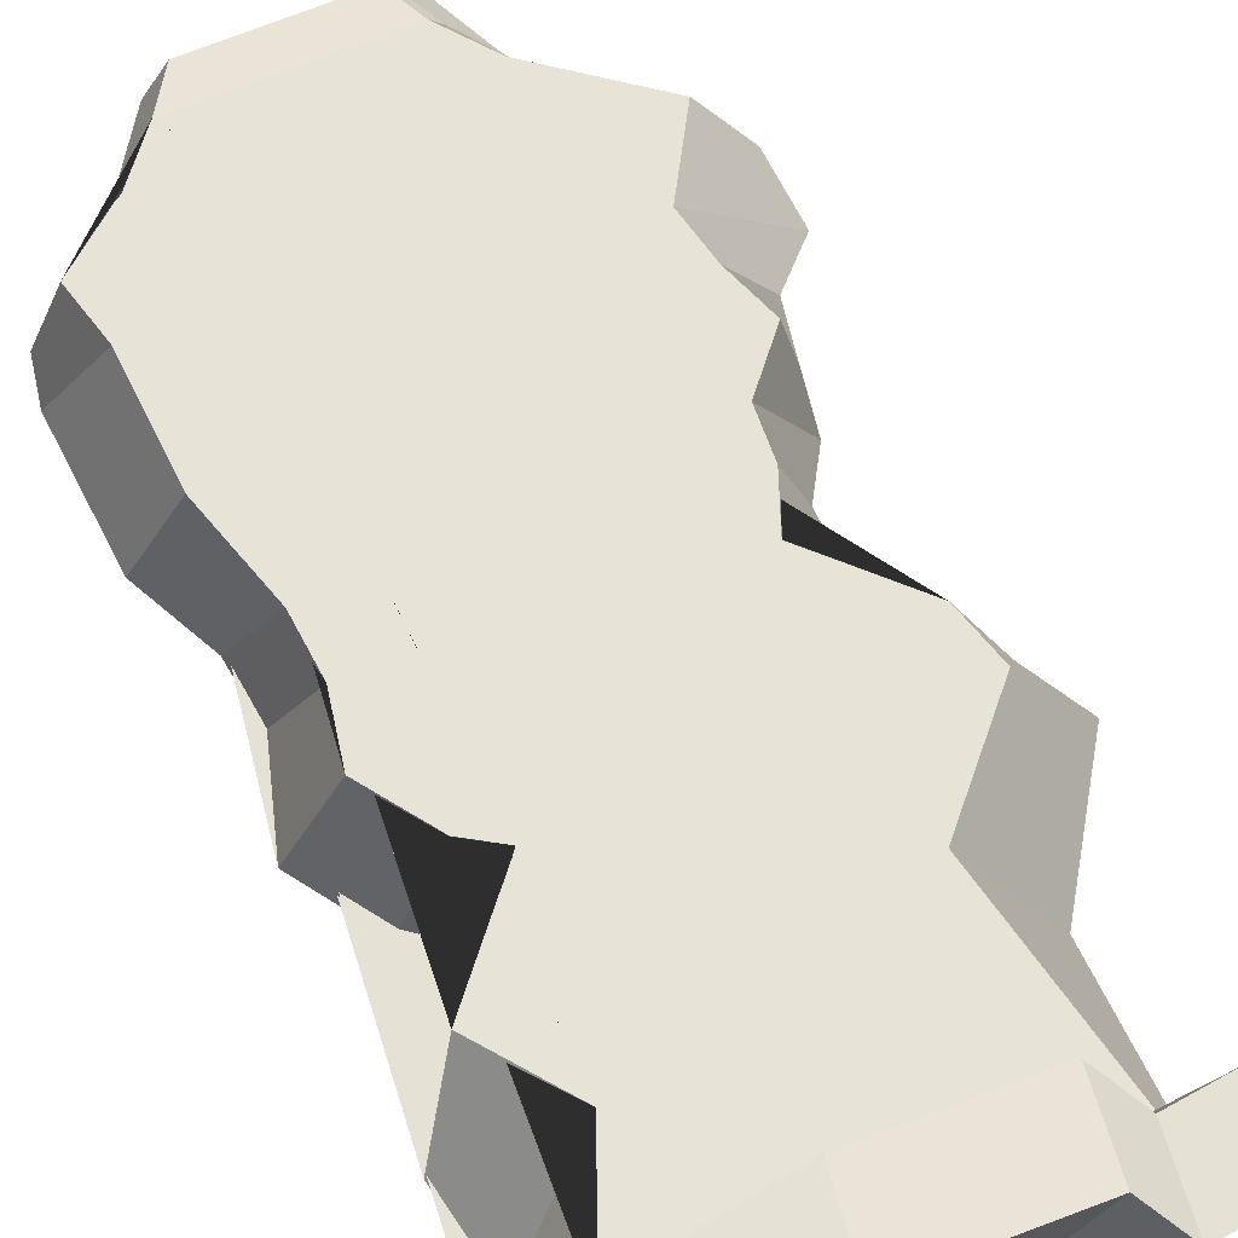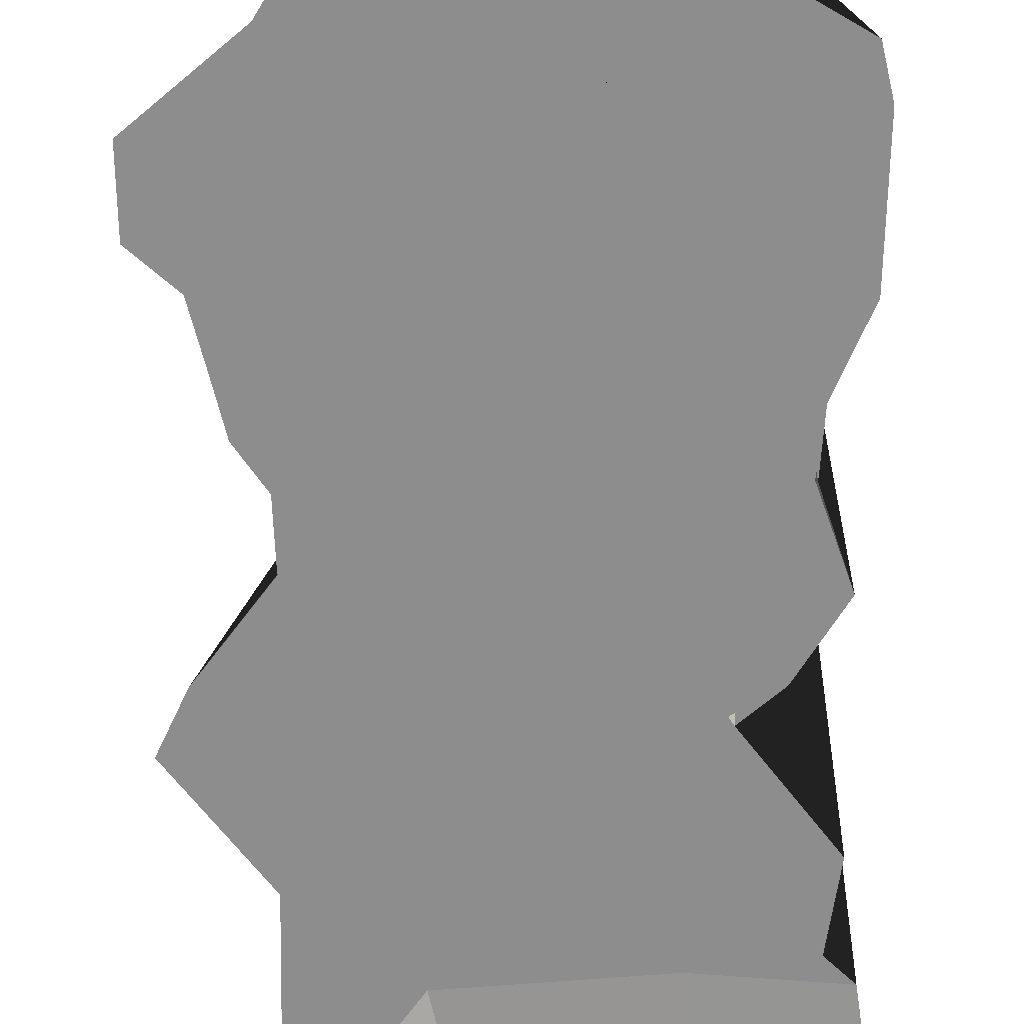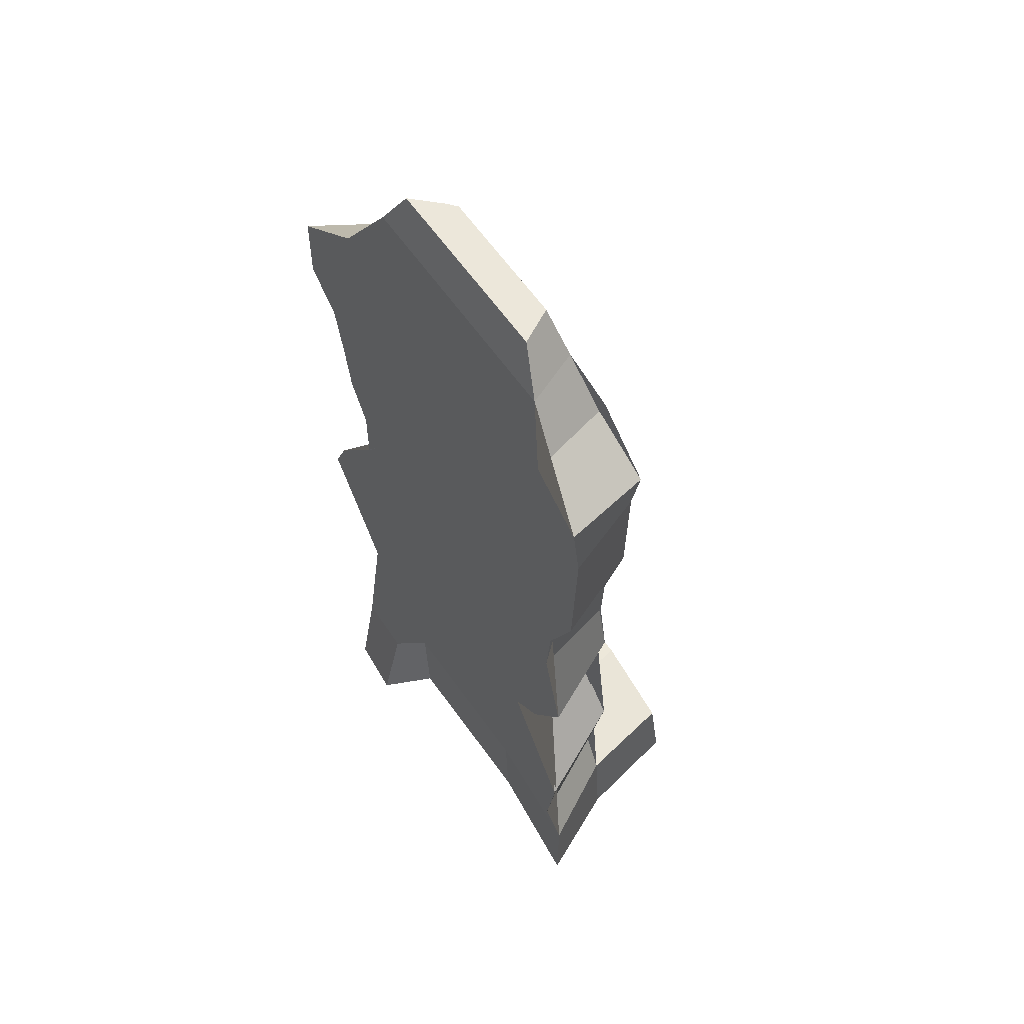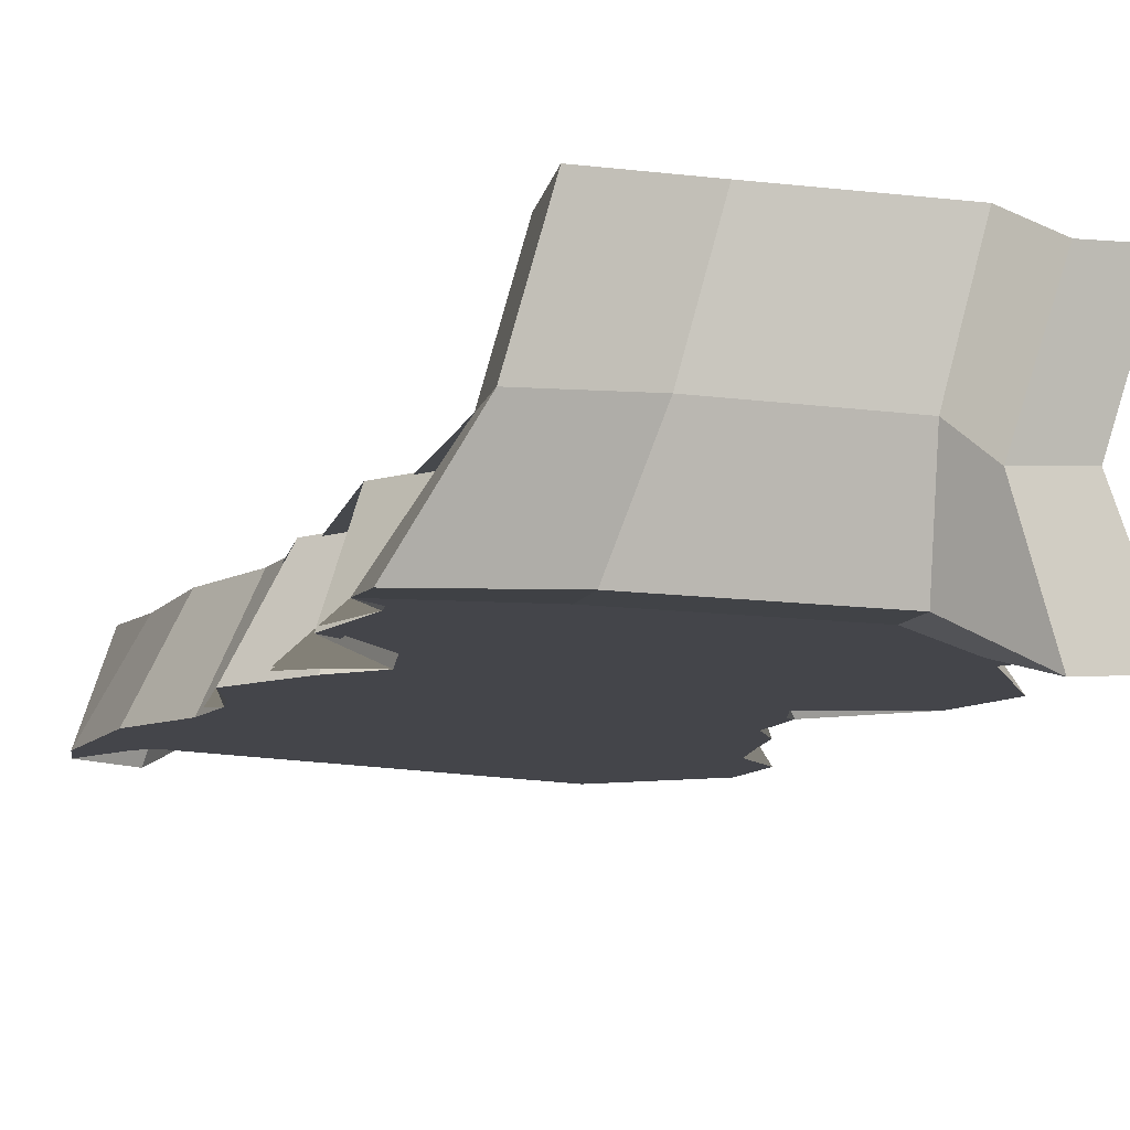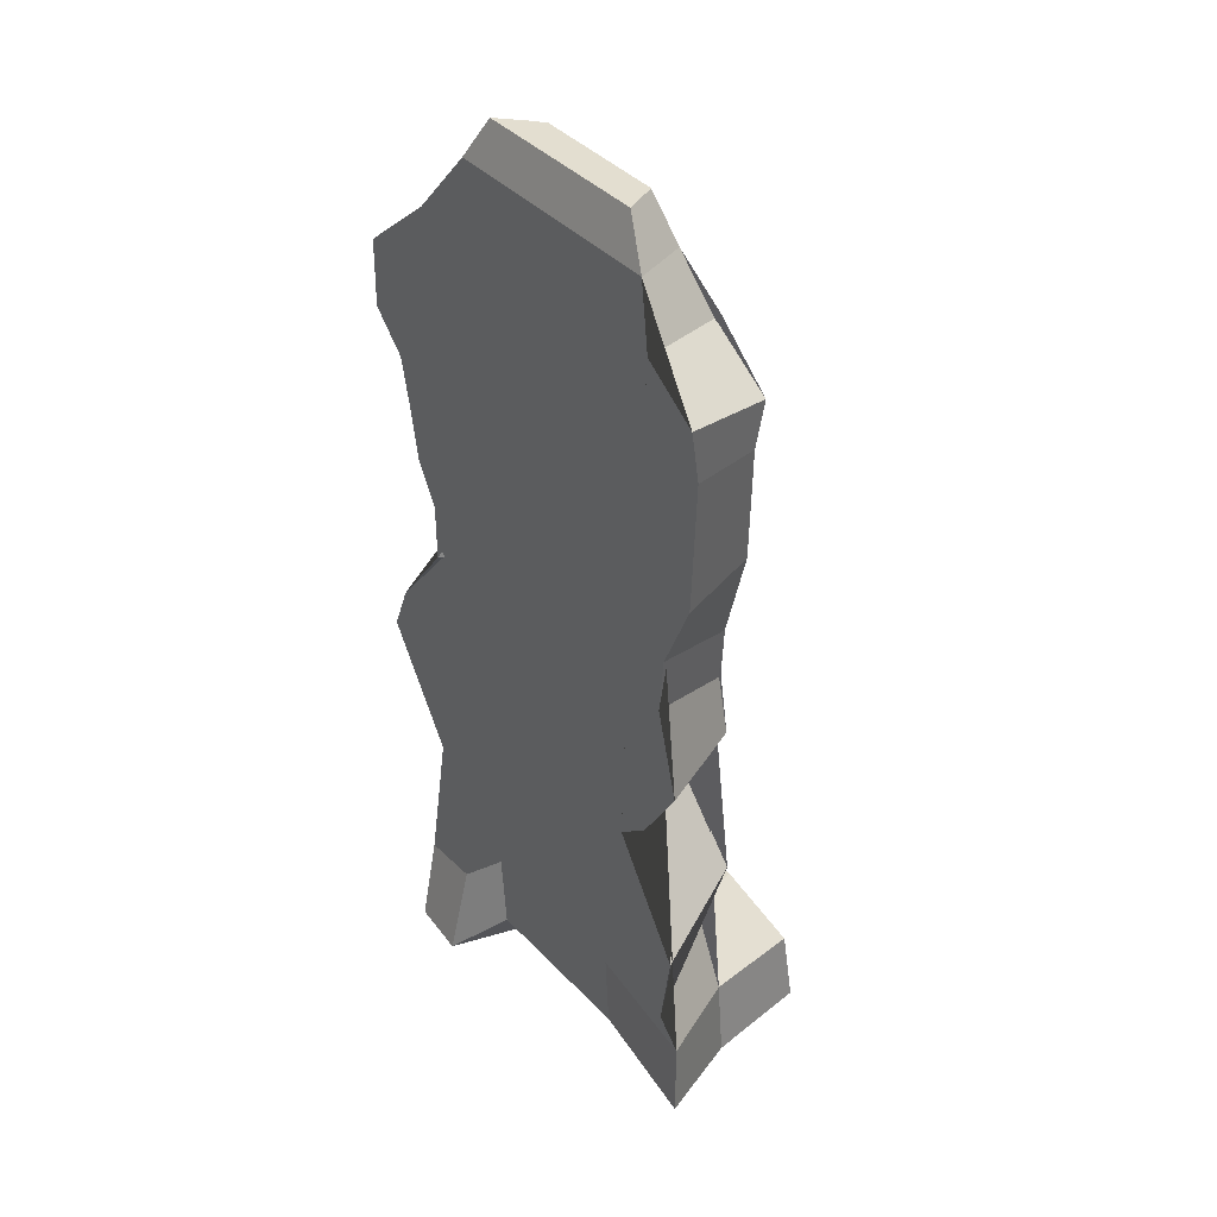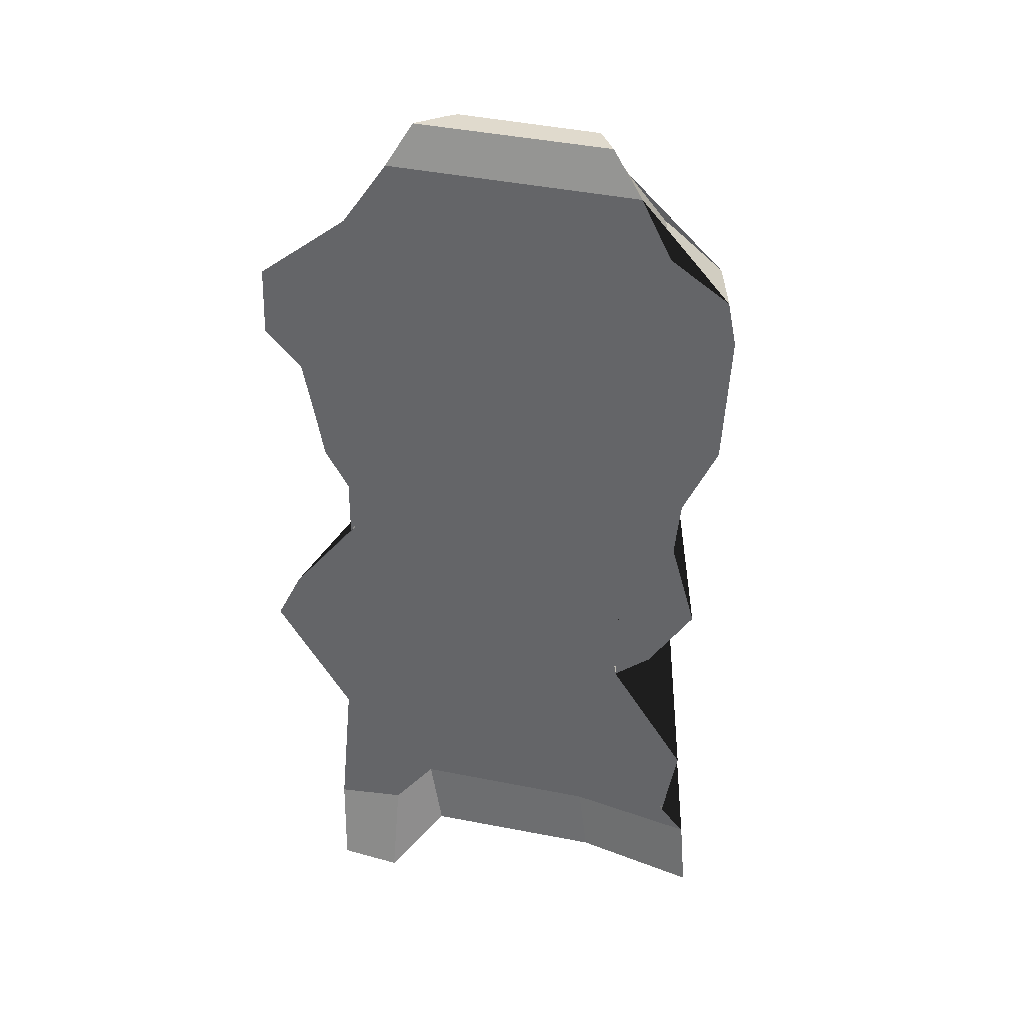
<metadata>
{"format":"obj","ext":"obj","renderer":"f3d","projection":"perspective","resolution":1024,"background":"white","views":[{"elev":64.1,"azim":-23.6,"up":"+Z"},{"elev":-64.3,"azim":-177.5,"up":"+Z"},{"elev":57.5,"azim":-123.2,"up":"+Y"},{"elev":-9.5,"azim":-18.6,"up":"+Z"},{"elev":37.0,"azim":-125.1,"up":"+Y"},{"elev":35.8,"azim":-162.6,"up":"+Y"}]}
</metadata>
<code>
o Plane.063_Plane.069
v 65.13 512.6 -18.31
v -127 512.2 -17.59
v -163.3 460.4 -0.201
v -224.4 408.9 1.095
v -211.2 351.9 2.54
v -112.9 -57.92 6.624
v -190.2 -147.8 8.903
v -133.8 -223.6 11.03
v -178.5 -328.5 13.9
v -79.02 -316.3 12.73
v 71.73 -322.6 11.56
v 99.87 -354.6 11.27
v 153.7 -349.2 6.743
v 116.2 -159.8 7.146
v 112.6 63.16 3.015
v 176.3 203.9 1.799
v 149.3 306.6 -0.7991
v 193.1 379 -2.014
v 97.13 455.6 -3.301
v 110.3 515 -78.04
v -156.2 516.3 -76.89
v -192.2 466 -96.5
v -252.2 427 -95.77
v -260.9 382 -95
v -151.8 -77.63 -91.06
v -230.4 -192.5 -88.94
v -214.8 -278 -87.71
v -240.1 -306 -86.11
v -110.9 -293 -81.23
v 80.21 -298.4 -84.31
v 116.9 -333.6 -106.1
v 191.5 -348.4 -102.5
v 183.1 -206.5 -89.02
v 164.7 58.5 -93.31
v 200.2 216.7 -94.42
v 249.4 308.6 -96.68
v 247 381.9 -97.32
v 150.4 456.9 -98.36
v -190.8 -407.2 10.9
v -89.9 -395 16.92
v 60.67 -400.3 13.84
v 85.64 -427 -17.07
v 145.1 -424.1 -12.75
v -247.6 -380 -92.26
v -121.5 -365.1 -84.72
v 66.24 -371.9 -88.14
v 117.4 -431.1 -129.1
v 183 -432.4 -124.9
v -151.1 -343.7 122.9
v -49.89 -330.6 126.9
v 98.64 -337.2 125.4
v 128.1 -373.9 98.82
v 184.9 -368.9 101.8
v 175.4 -446.2 107.1
v -160.6 -421 128.2
v -61.05 -408 132.2
v 87.48 -414.6 130.7
v 116.9 -451.3 104.1
v 77.25 513.3 -32.18
v -186.5 23.93 4.229
v -236.8 24.98 -93.03
v 158.9 255.4 0.4997
v 210.9 270.5 -95.55
v -206.1 235.9 3.561
v -252.8 247.3 -94.02
v -174.7 83.52 4.072
v -211.2 113.5 -93.52
v 131.9 110.9 2.407
v 164.3 120.5 -93.87
v 135.6 157.4 2.103
v 189.6 161.6 -94.15
v -178.7 139.6 3.816
v -217.5 172.2 -93.77
v 200.8 -69.3 5.08
v 263.8 -85.66 -91.16
v 187.5 -14.48 1.589
v 234 -27.31 -94.7
v -145.5 -36.56 5.426
v -190.1 -45.89 -92.05
v 49.24 557.1 -27.63
v -99.8 556.8 -27.18
v 84.25 558.6 -64.66
v -122.5 559.4 -63.96
v 58.64 557.5 -36.23
f 2 3 4 5 64 72 66 60 78 6 7 8 9 10 11 12 13 14 74 76 15 68 70 16 62 17 18 19 1
f 21 20 38 37 36 63 35 71 69 34 77 75 33 32 31 30 29 28 27 26 25 79 61 67 73 65 24 23 22
f 2 21 22 3
f 17 36 37 18
f 13 43 48 32
f 3 22 23 4
f 18 37 38 19
f 42 58 57 41
f 4 23 24 5
f 19 38 59 1
f 12 52 53 13
f 78 79 25 6
f 13 32 33 14
f 6 25 26 7
f 76 77 34 15
f 7 26 27 8
f 70 71 35 16
f 8 27 28 9
f 62 63 36 17
f 30 46 45 29
f 40 45 46 41
f 41 46 47 42
f 42 47 48 43
f 39 44 45 40
f 28 44 39 9
f 31 47 46 30
f 39 55 49 9
f 32 48 47 31
f 41 57 56 40
f 29 45 44 28
f 49 55 56 50
f 52 58 54 53
f 50 56 57 51
f 51 57 58 52
f 9 49 50 10
f 13 53 54 43
f 43 54 58 42
f 10 50 51 11
f 40 56 55 39
f 11 51 52 12
f 59 38 20
f 20 21 83 82
f 66 67 61 60
f 16 35 63 62
f 5 24 65 64
f 72 73 67 66
f 15 34 69 68
f 68 69 71 70
f 64 65 73 72
f 14 33 75 74
f 74 75 77 76
f 60 61 79 78
f 81 80 84 82 83
f 21 2 81 83
f 59 20 82 84
f 2 1 80 81
f 1 59 84 80

</code>
